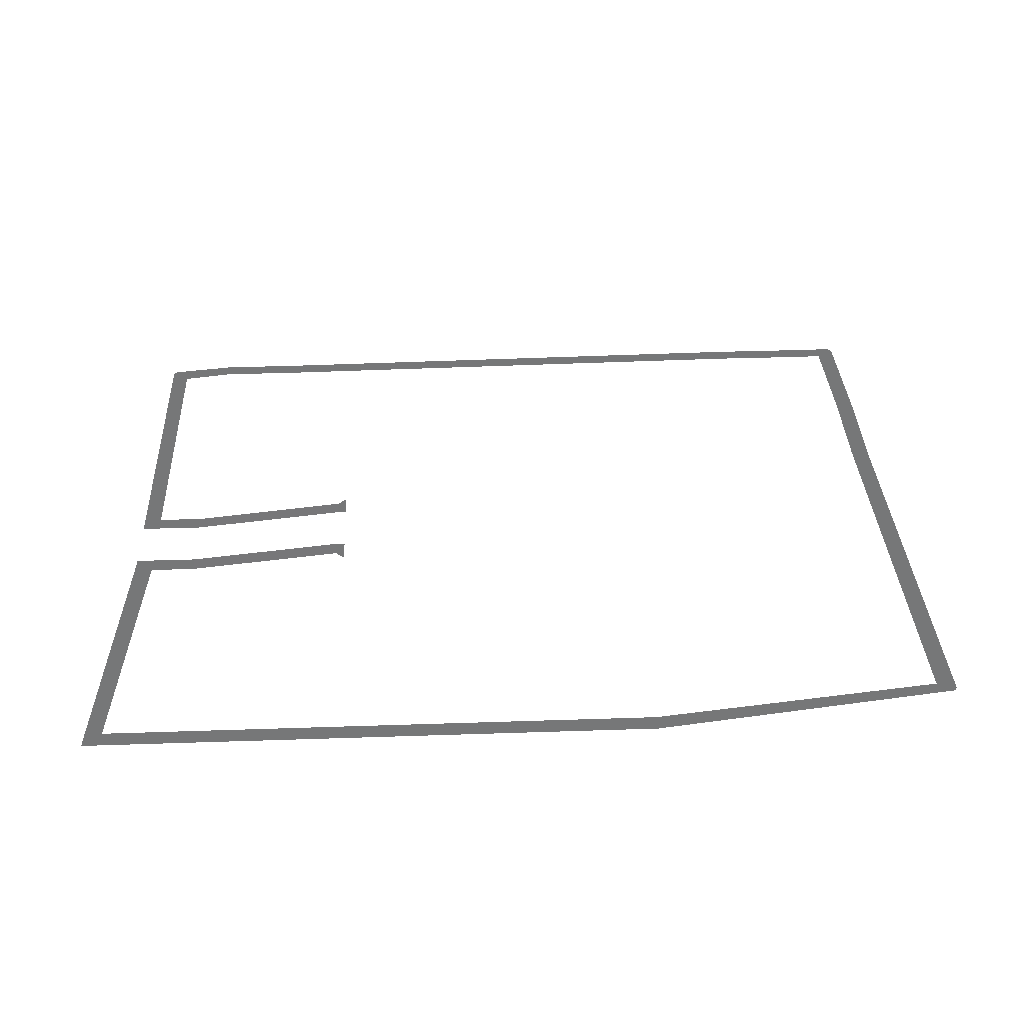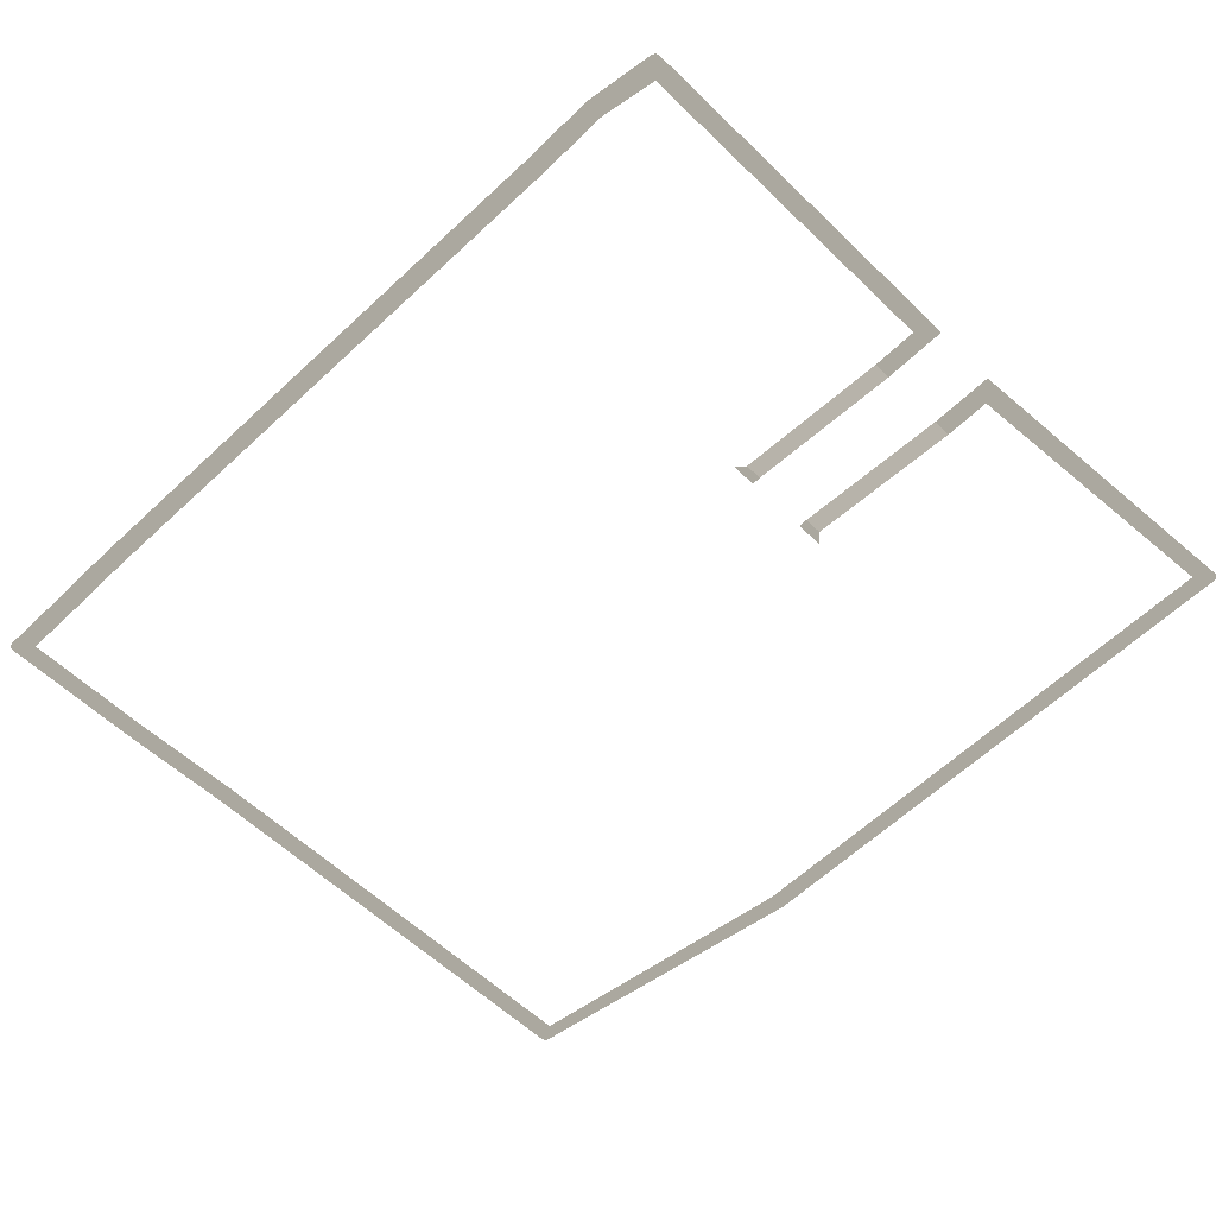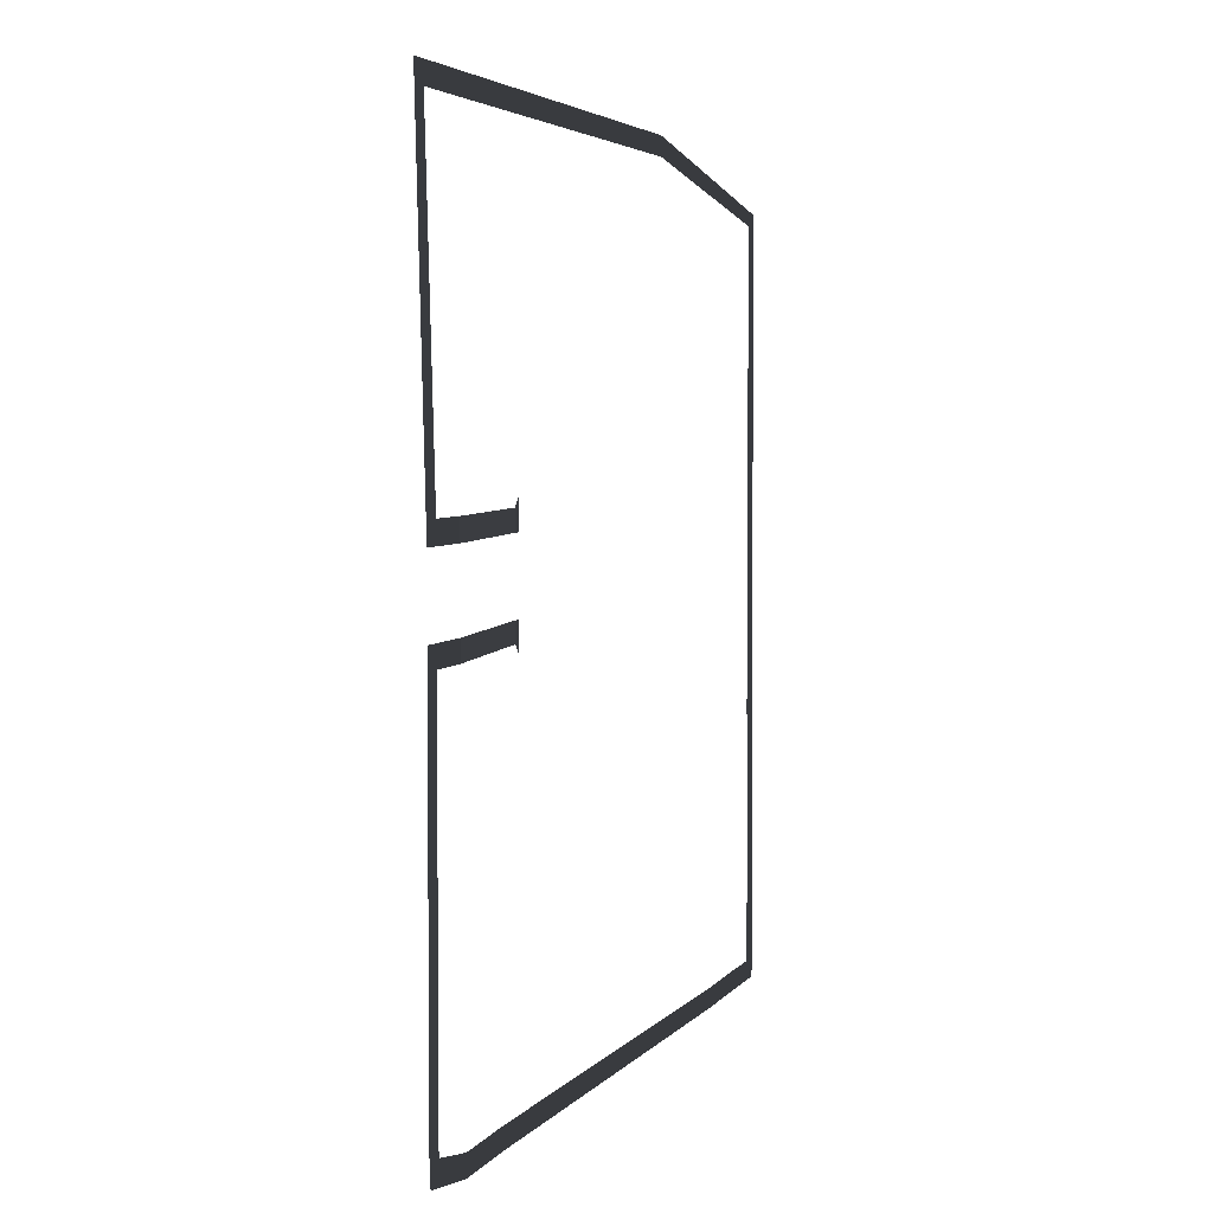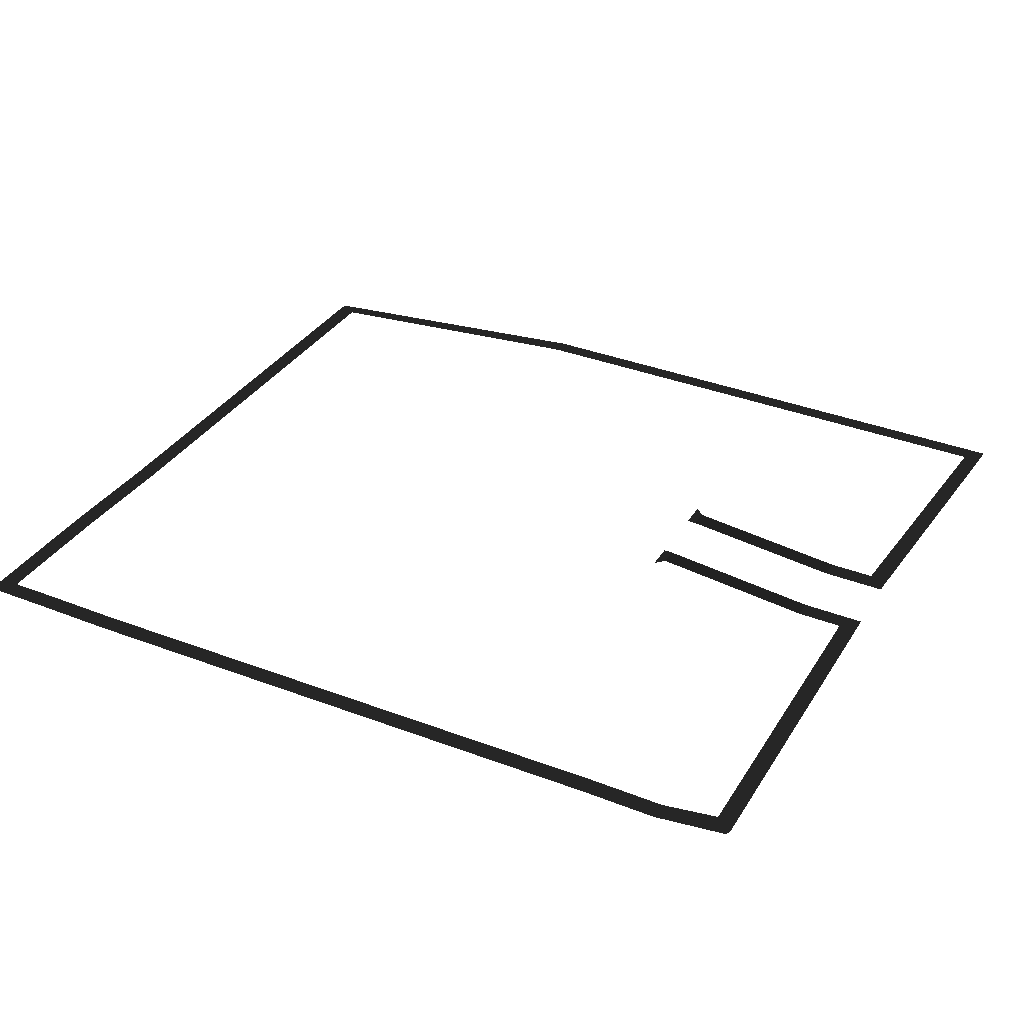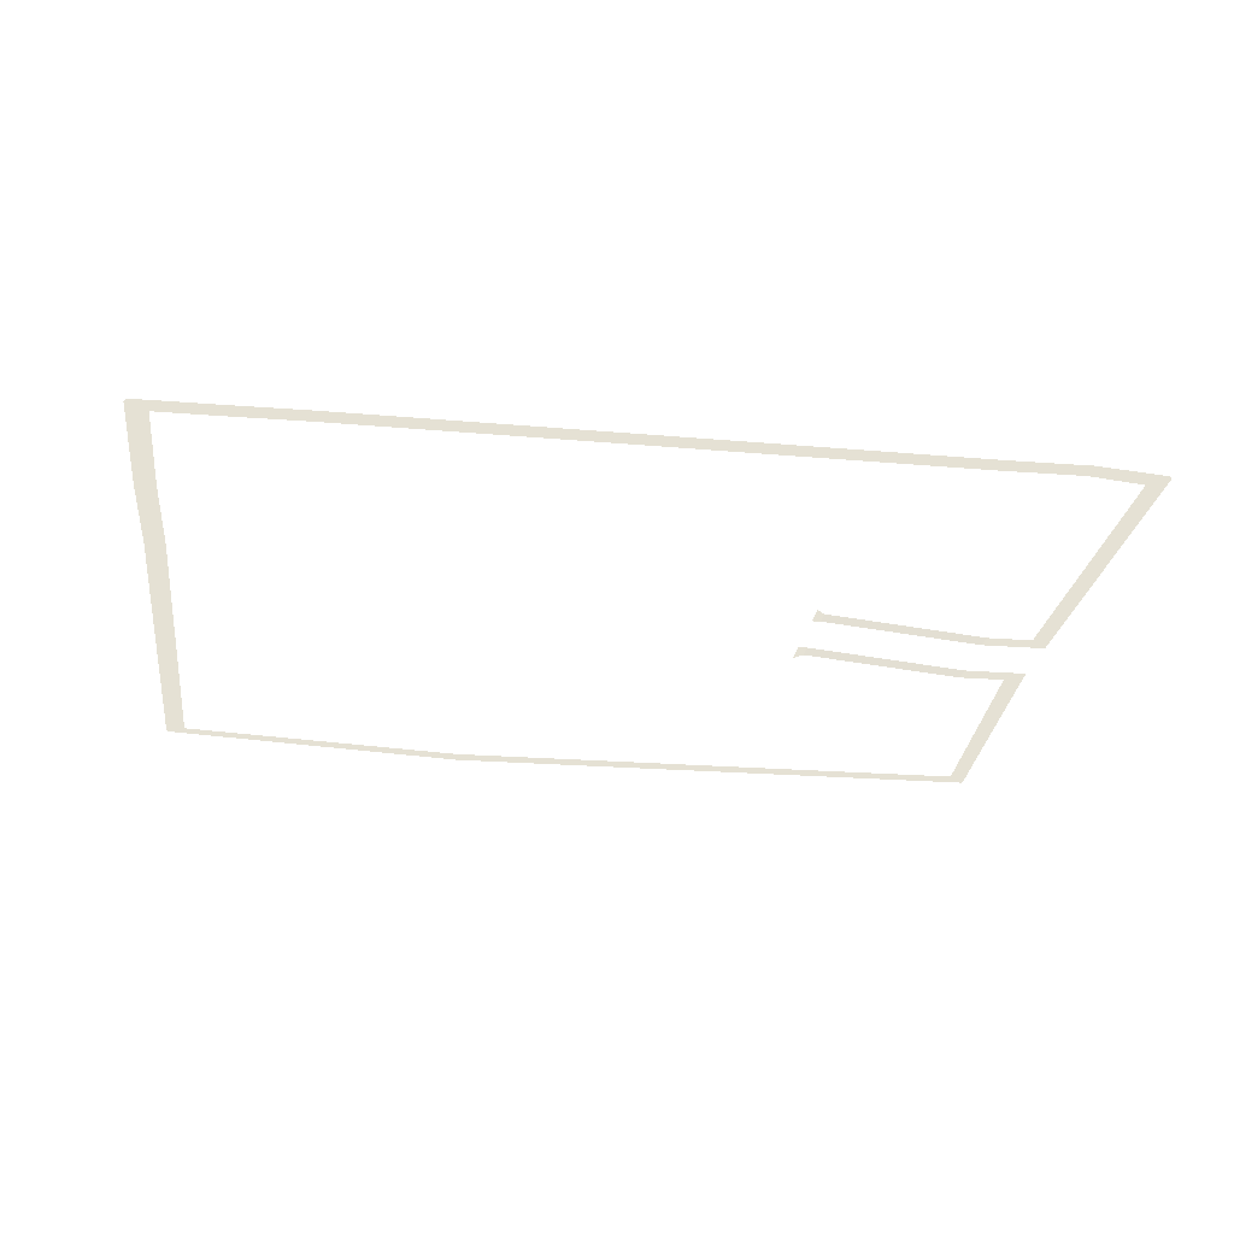
<metadata>
{"format":"obj","ext":"obj","renderer":"f3d","projection":"perspective","resolution":1024,"background":"white","views":[{"elev":33.2,"azim":177.3,"up":"+Z"},{"elev":-58.3,"azim":45.1,"up":"+Z"},{"elev":4.1,"azim":107.4,"up":"+Y"},{"elev":34.8,"azim":27.9,"up":"+Z"},{"elev":-24.0,"azim":-7.4,"up":"+Z"}]}
</metadata>
<code>
v 22.03 136.6 -6.911
v 22.03 132 -6.911
v 6.239 132 -6.911
v 6.239 136.6 -6.911
v 6.239 132 -6.911
v 4.727 132 -6.911
v 4.727 136.6 -6.911
v 6.239 136.6 -6.911
v 23.54 132 -6.911
v 22.03 132 -6.911
v 22.03 136.6 -6.911
v 23.54 136.6 -6.911
v -76.05 318.2 -6.911
v -74.54 318.2 -6.911
v -74.54 313.8 -6.911
v -76.05 313.8 -6.911
v -91.84 313.8 -6.911
v -91.84 318.2 -6.911
v -76.05 318.2 -6.911
v -76.05 313.8 -6.911
v -93.36 318.2 -6.911
v -91.84 318.2 -6.911
v -91.84 313.8 -6.911
v -93.36 313.8 -6.911
v 41.36 313.8 -6.911
v 44.21 318.2 -6.911
v 45.72 318.2 -6.911
v 45.72 316.7 -6.911
v -74.54 318.2 -6.911
v -74.54 313.8 -6.911
v 41.02 205.6 -6.911
v 41.02 204.1 -6.911
v 36.66 204.1 -6.911
v 36.66 205.6 -6.911
v 36.66 218.5 -6.911
v 41.02 221.4 -6.911
v 41.02 205.6 -6.911
v 36.66 205.6 -6.911
v 41.02 222.9 -6.911
v 41.02 221.4 -6.911
v 36.66 218.5 -6.911
v 36.66 220 -6.911
v 41.02 162.1 -6.911
v 41.02 160.6 -6.911
v 36.66 160.6 -6.911
v 36.66 162.1 -6.911
v 36.66 177.9 -6.911
v 41.02 177.9 -6.911
v 41.02 162.1 -6.911
v 36.66 162.1 -6.911
v 41.02 179.4 -6.911
v 41.02 177.9 -6.911
v 36.66 177.9 -6.911
v 36.66 179.4 -6.911
v -169.5 303.9 -6.911
v -169.5 305.4 -6.911
v -164.8 303.9 -6.911
v -164.8 288.1 -6.911
v -169.5 288.1 -6.911
v -169.5 303.9 -6.911
v -164.8 303.9 -6.911
v -169.5 286.6 -6.911
v -169.5 288.1 -6.911
v -164.8 288.1 -6.911
v -164.8 286.6 -6.911
v -169.5 258.7 -6.911
v -169.5 260.3 -6.911
v -164.8 260.3 -6.911
v -164.8 258.7 -6.911
v -164.8 286.6 -6.911
v -169.5 286.6 -6.911
v -164.8 242.9 -6.911
v -169.5 242.9 -6.911
v -169.5 258.7 -6.911
v -164.8 258.7 -6.911
v -169.5 241.4 -6.911
v -169.5 242.9 -6.911
v -164.8 242.9 -6.911
v -164.8 241.4 -6.911
v -169.5 210.9 -6.911
v -169.5 212.4 -6.911
v -164.8 212.4 -6.911
v -164.8 210.9 -6.911
v -164.8 195.1 -6.911
v -169.5 195.1 -6.911
v -169.5 210.9 -6.911
v -164.8 210.9 -6.911
v -169.5 193.6 -6.911
v -169.5 195.1 -6.911
v -164.8 195.1 -6.911
v -164.8 193.6 -6.911
v -93.36 313.8 -6.911
v -164.8 303.9 -6.911
v -168 307 -6.911
v -93.36 318.2 -6.911
v -164.8 241.4 -6.911
v -164.8 212.4 -6.911
v -169.5 212.4 -6.911
v -169.5 241.4 -6.911
v -164.8 193.6 -6.911
v -165.5 165.3 -6.911
v -170.2 165.3 -6.911
v -169.5 193.6 -6.911
v -164.8 303.9 -6.911
v -168.4 306.9 -6.911
v -168 307 -6.911
v -168.7 306.8 -6.911
v -169.1 306.5 -6.911
v -169.3 306.2 -6.911
v -169.5 305.8 -6.911
v -169.5 305.4 -6.911
v 39.51 240.2 -6.911
v 36.66 244.7 -6.911
v 41.02 241.7 -6.911
v 41.02 240.2 -6.911
v 25.5 244.7 -6.911
v 25.5 240.2 -6.911
v 36.66 220 -6.911
v 39.51 224.4 -6.911
v 41.02 224.4 -6.911
v 41.02 222.9 -6.911
v 25.5 224.4 -6.911
v 25.5 220 -6.911
v 36.66 179.4 -6.911
v 36.66 204.1 -6.911
v 41.02 204.1 -6.911
v 41.02 179.4 -6.911
v 41.02 160.6 -6.911
v 41.02 135.9 -6.911
v 36.66 138.9 -6.911
v 36.66 160.6 -6.911
v -135.1 133.7 -6.911
v -135.1 129.1 -6.911
v -150.9 129.1 -6.911
v -150.9 133.7 -6.911
v 4.727 132 -6.911
v -133.6 129.1 -6.911
v -133.6 133.7 -6.911
v 4.727 136.6 -6.911
v 36.66 244.7 -6.911
v 41.36 313.8 -6.911
v 45.72 316.7 -6.911
v 41.02 241.7 -6.911
v 36.66 138.9 -6.911
v 39.9 134.4 -6.911
v 39.51 134.4 -6.911
v 40.27 134.6 -6.911
v 40.58 134.8 -6.911
v 40.82 135.2 -6.911
v 40.97 135.5 -6.911
v 41.02 135.9 -6.911
v 23.54 136.6 -6.911
v 36.66 138.9 -6.911
v 39.51 134.4 -6.911
v 23.54 132 -6.911
v -150.9 129.1 -6.911
v -152.4 129.1 -6.911
v -152.4 133.7 -6.911
v -150.9 133.7 -6.911
v -165.5 133.6 -6.911
v -168.7 129 -6.911
v -133.6 129.1 -6.911
v -135.1 129.1 -6.911
v -135.1 133.7 -6.911
v -133.6 133.7 -6.911
v -170.2 163.8 -6.911
v -170.2 165.3 -6.911
v -165.5 165.3 -6.911
v -165.5 163.8 -6.911
v -165.5 148 -6.911
v -170.2 148 -6.911
v -170.2 163.8 -6.911
v -165.5 163.8 -6.911
v -170.2 146.5 -6.911
v -170.2 148 -6.911
v -165.5 148 -6.911
v -165.5 146.5 -6.911
v -165.5 133.6 -6.911
v -170.1 130.1 -6.911
v -170.2 130.5 -6.911
v -170 129.8 -6.911
v -169.7 129.4 -6.911
v -169.4 129.2 -6.911
v -169.1 129 -6.911
v -168.7 129 -6.911
v -165.5 146.5 -6.911
v -165.5 133.6 -6.911
v -170.2 130.5 -6.911
v -170.2 146.5 -6.911
v 25.5 240.2 -6.911
v -13.42 240.2 -2.988
v -13.42 244.7 -2.988
v 25.5 244.7 -6.911
v 25.5 220 -6.911
v -13.42 220 -2.988
v -13.42 224.4 -2.988
v 25.5 224.4 -6.911
v -15.64 246.9 -2.988
v -13.42 244.7 -2.988
v -13.42 240.2 -2.988
v -15.64 240.2 -2.988
v -15.64 224.4 -2.988
v -13.42 224.4 -2.988
v -13.42 220 -2.988
v -15.64 217.8 -2.988
g RoadWalks.016_33307_17
f 1 3 2
f 1 4 3
f 5 7 6
f 5 8 7
f 9 11 10
f 9 12 11
f 13 15 14
f 13 16 15
f 17 19 18
f 17 20 19
f 21 23 22
f 21 24 23
f 25 27 26
f 25 28 27
f 25 26 29
f 25 29 30
f 31 33 32
f 31 34 33
f 35 37 36
f 35 38 37
f 39 41 40
f 39 42 41
f 43 45 44
f 43 46 45
f 47 49 48
f 47 50 49
f 51 53 52
f 51 54 53
f 55 57 56
f 58 60 59
f 58 61 60
f 62 64 63
f 62 65 64
f 66 68 67
f 66 69 68
f 67 68 70
f 67 70 71
f 72 74 73
f 72 75 74
f 76 78 77
f 76 79 78
f 80 82 81
f 80 83 82
f 84 86 85
f 84 87 86
f 88 90 89
f 88 91 90
f 92 94 93
f 92 95 94
f 96 98 97
f 96 99 98
f 100 102 101
f 100 103 102
f 104 106 105
f 104 105 107
f 104 107 108
f 104 108 109
f 104 109 110
f 104 110 111
f 112 114 113
f 112 115 114
f 112 113 116
f 112 116 117
f 118 120 119
f 118 121 120
f 118 119 122
f 118 122 123
f 124 126 125
f 124 127 126
f 128 130 129
f 128 131 130
f 132 134 133
f 132 135 134
f 136 138 137
f 136 139 138
f 140 142 141
f 140 143 142
f 144 146 145
f 144 145 147
f 144 147 148
f 144 148 149
f 144 149 150
f 144 150 151
f 152 154 153
f 152 155 154
f 156 158 157
f 156 159 158
f 157 158 160
f 157 160 161
f 162 164 163
f 162 165 164
f 166 168 167
f 166 169 168
f 170 172 171
f 170 173 172
f 174 176 175
f 174 177 176
f 178 180 179
f 178 179 181
f 178 181 182
f 178 182 183
f 178 183 184
f 178 184 185
f 186 188 187
f 186 189 188
f 190 192 191
f 190 193 192
f 194 196 195
f 194 197 196
f 198 200 199
f 198 201 200
f 202 204 203
f 202 205 204

</code>
